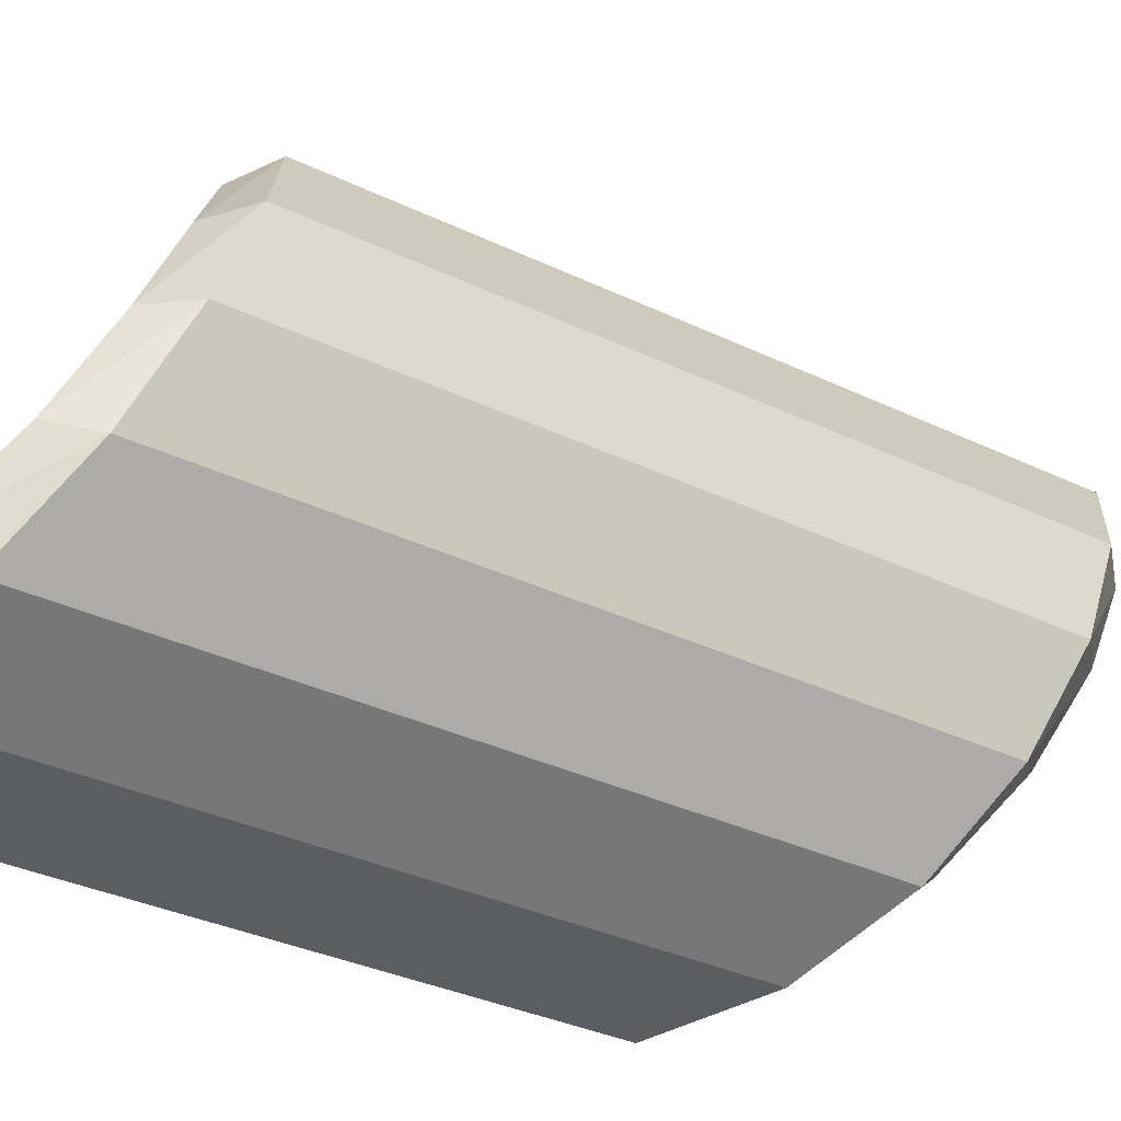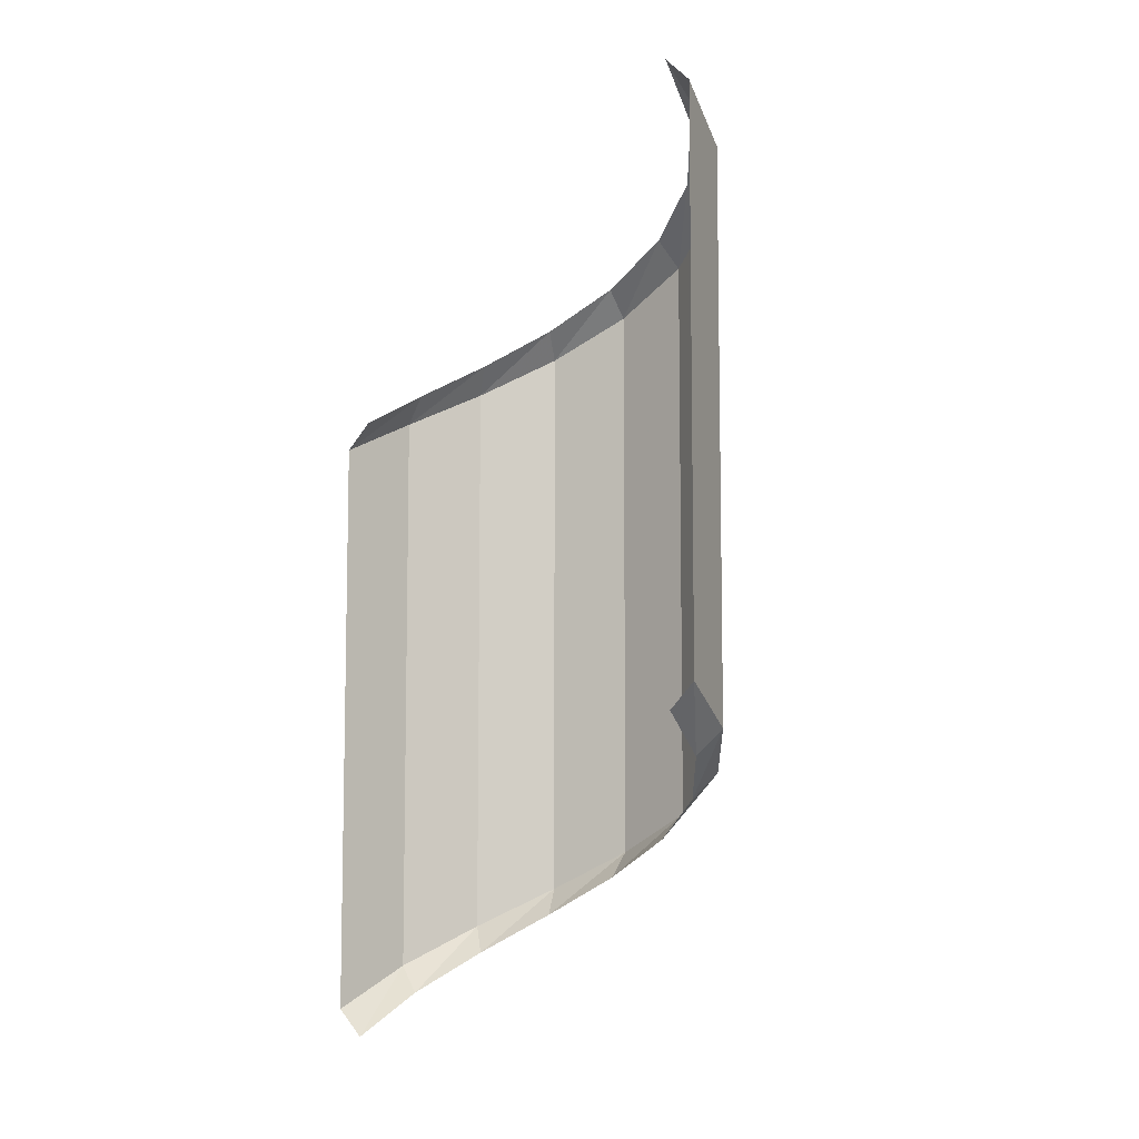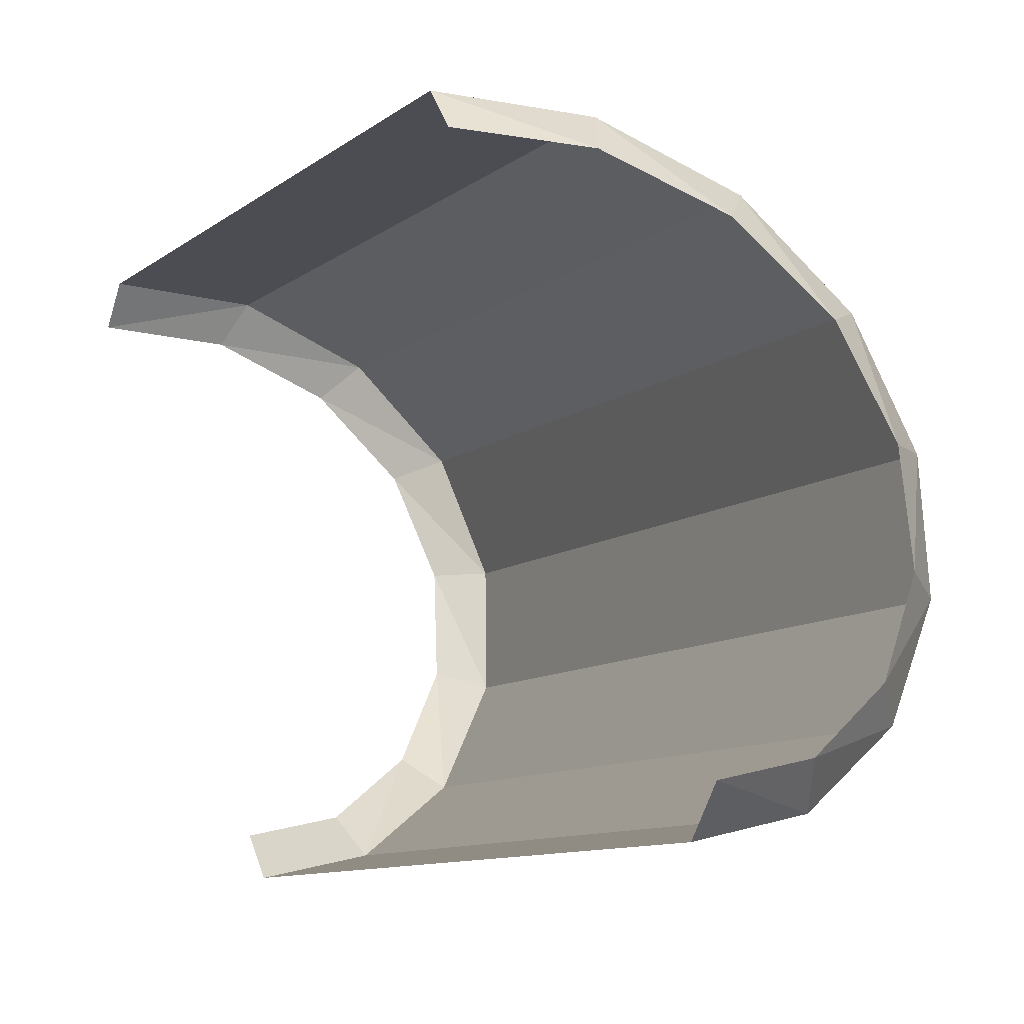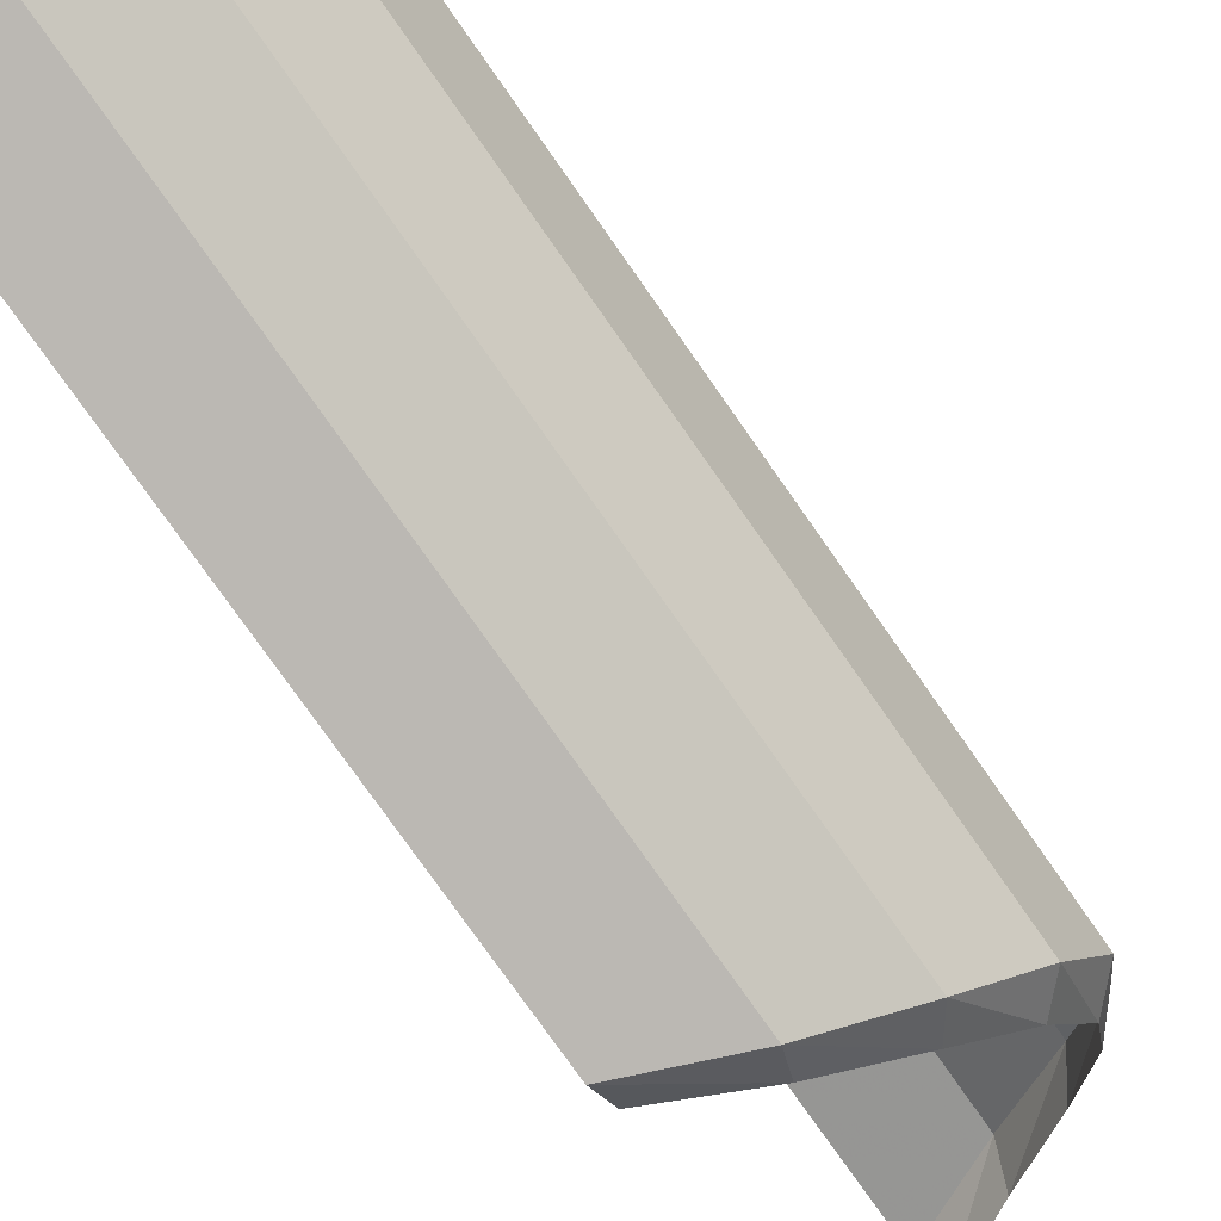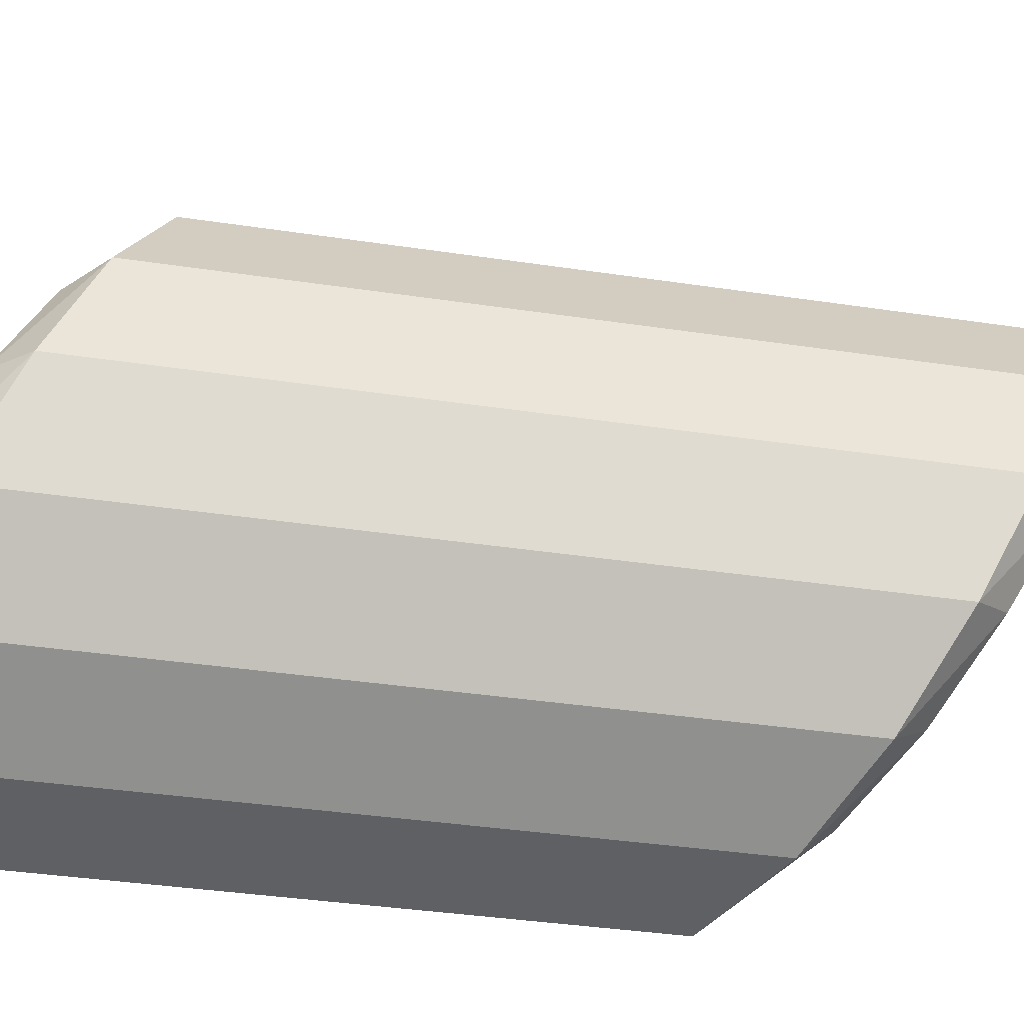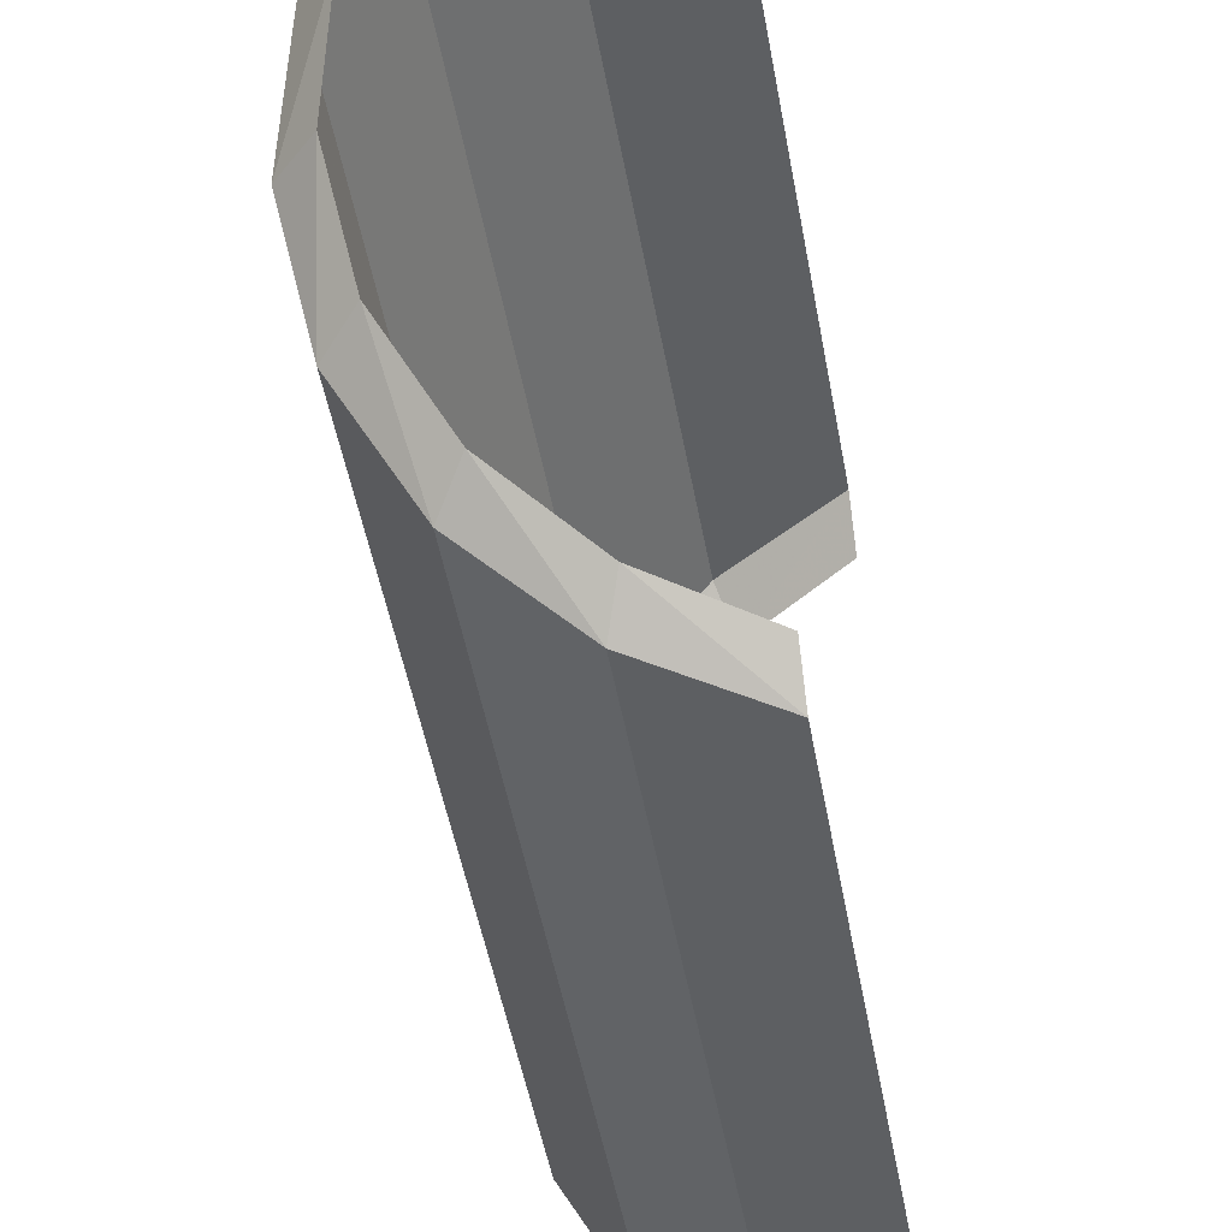
<metadata>
{"format":"obj","ext":"obj","renderer":"f3d","projection":"perspective","resolution":1024,"background":"white","views":[{"elev":-28.7,"azim":52.8,"up":"+Y"},{"elev":-7.8,"azim":-55.8,"up":"+Z"},{"elev":-7.7,"azim":-23.3,"up":"+Y"},{"elev":-76.0,"azim":34.9,"up":"+Y"},{"elev":-32.1,"azim":77.5,"up":"+Y"},{"elev":-45.3,"azim":-170.4,"up":"+Y"}]}
</metadata>
<code>
v 0.06698 0.1617 0.1878
v 0.07655 0.1848 0.1628
v 0 0.2 0.125
v 0 0.2 0.125
v 0 0.175 0.15
v 0.06698 0.1617 0.1878
v 0.07655 0.1848 -0.3872
v 0 0.2 -0.425
v 0 0.2 0.125
v 0.07655 0.1848 0.1628
v 0.07655 0.1848 -0.3872
v 0.06698 0.1617 -0.4122
v 0 0.175 -0.45
v 0 0.175 -0.45
v 0 0.2 -0.425
v 0.07655 0.1848 -0.3872
v 0.1238 0.1237 0.2252
v 0.1414 0.1414 0.2002
v 0.07655 0.1848 0.1628
v 0.07655 0.1848 0.1628
v 0.06698 0.1617 0.1878
v 0.1238 0.1237 0.2252
v 0.1414 0.1414 -0.3498
v 0.07655 0.1848 -0.3872
v 0.07655 0.1848 0.1628
v 0.1414 0.1414 0.2002
v 0.1414 0.1414 -0.3498
v 0.1238 0.1237 -0.3748
v 0.06698 0.1617 -0.4122
v 0.06698 0.1617 -0.4122
v 0.07655 0.1848 -0.3872
v 0.1414 0.1414 -0.3498
v 0.1617 0.06693 0.2626
v 0.1848 0.07649 0.2376
v 0.1414 0.1414 0.2002
v 0.1414 0.1414 0.2002
v 0.1238 0.1237 0.2252
v 0.1617 0.06693 0.2626
v 0.1848 0.07649 -0.3124
v 0.1414 0.1414 -0.3498
v 0.1414 0.1414 0.2002
v 0.1848 0.07649 0.2376
v 0.1848 0.07649 -0.3124
v 0.1617 0.06693 -0.3374
v 0.1238 0.1237 -0.3748
v 0.1238 0.1237 -0.3748
v 0.1414 0.1414 -0.3498
v 0.1848 0.07649 -0.3124
v 0.175 -5.5e-05 0.3
v 0.2 -5.9e-05 0.275
v 0.1848 0.07649 0.2376
v 0.1848 0.07649 0.2376
v 0.1617 0.06693 0.2626
v 0.175 -5.5e-05 0.3
v 0.2 -5.9e-05 -0.275
v 0.1848 0.07649 -0.3124
v 0.1848 0.07649 0.2376
v 0.2 -5.9e-05 0.275
v 0.2 -5.9e-05 -0.275
v 0.175 -5.5e-05 -0.3
v 0.1617 0.06693 -0.3374
v 0.1617 0.06693 -0.3374
v 0.1848 0.07649 -0.3124
v 0.2 -5.9e-05 -0.275
v 0.1617 -0.06703 0.3374
v 0.1847 -0.07661 0.3124
v 0.2 -5.9e-05 0.275
v 0.2 -5.9e-05 0.275
v 0.175 -5.5e-05 0.3
v 0.1617 -0.06703 0.3374
v 0.1847 -0.07661 -0.2376
v 0.2 -5.9e-05 -0.275
v 0.2 -5.9e-05 0.275
v 0.1847 -0.07661 0.3124
v 0.1847 -0.07661 -0.2376
v 0.1617 -0.06703 -0.2626
v 0.175 -5.5e-05 -0.3
v 0.175 -5.5e-05 -0.3
v 0.2 -5.9e-05 -0.275
v 0.1847 -0.07661 -0.2376
v 0.1237 -0.1238 0.3748
v 0.1414 -0.1415 0.3498
v 0.1847 -0.07661 0.3124
v 0.1847 -0.07661 0.3124
v 0.1617 -0.06703 0.3374
v 0.1237 -0.1238 0.3748
v 0.1414 -0.1415 -0.2002
v 0.1847 -0.07661 -0.2376
v 0.1847 -0.07661 0.3124
v 0.1414 -0.1415 0.3498
v 0.1414 -0.1415 -0.2002
v 0.1237 -0.1238 -0.2252
v 0.1617 -0.06703 -0.2626
v 0.1617 -0.06703 -0.2626
v 0.1847 -0.07661 -0.2376
v 0.1414 -0.1415 -0.2002
v 0.06689 -0.1617 0.4122
v 0.07644 -0.1848 0.3872
v 0.1414 -0.1415 0.3498
v 0.1414 -0.1415 0.3498
v 0.1237 -0.1238 0.3748
v 0.06689 -0.1617 0.4122
v 0.07644 -0.1848 -0.1628
v 0.1414 -0.1415 -0.2002
v 0.1414 -0.1415 0.3498
v 0.07644 -0.1848 0.3872
v 0.07644 -0.1848 -0.1628
v 0.06689 -0.1617 -0.1878
v 0.1237 -0.1238 -0.2252
v 0.1237 -0.1238 -0.2252
v 0.1414 -0.1415 -0.2002
v 0.07644 -0.1848 -0.1628
v 0 -0.175 0.45
v 0 -0.2 0.425
v 0.07644 -0.1848 0.3872
v 0.07644 -0.1848 0.3872
v 0.06689 -0.1617 0.4122
v 0 -0.175 0.45
v 0 -0.2 -0.125
v 0.07644 -0.1848 -0.1628
v 0.07644 -0.1848 0.3872
v 0 -0.2 0.425
v 0 -0.2 -0.125
v 0 -0.175 -0.15
v 0.06689 -0.1617 -0.1878
v 0.06689 -0.1617 -0.1878
v 0.07644 -0.1848 -0.1628
v 0 -0.2 -0.125
g mesh7092817
f 1 2 3
f 4 5 6
f 7 8 9
f 9 10 7
f 11 12 13
f 14 15 16
f 17 18 19
f 20 21 22
f 23 24 25
f 25 26 23
f 27 28 29
f 30 31 32
f 33 34 35
f 36 37 38
f 39 40 41
f 41 42 39
f 43 44 45
f 46 47 48
f 49 50 51
f 52 53 54
f 55 56 57
f 57 58 55
f 59 60 61
f 62 63 64
f 65 66 67
f 68 69 70
f 71 72 73
f 73 74 71
f 75 76 77
f 78 79 80
f 81 82 83
f 84 85 86
f 87 88 89
f 89 90 87
f 91 92 93
f 94 95 96
f 97 98 99
f 100 101 102
f 103 104 105
f 105 106 103
f 107 108 109
f 110 111 112
f 113 114 115
f 116 117 118
f 119 120 121
f 121 122 119
f 123 124 125
f 126 127 128

</code>
